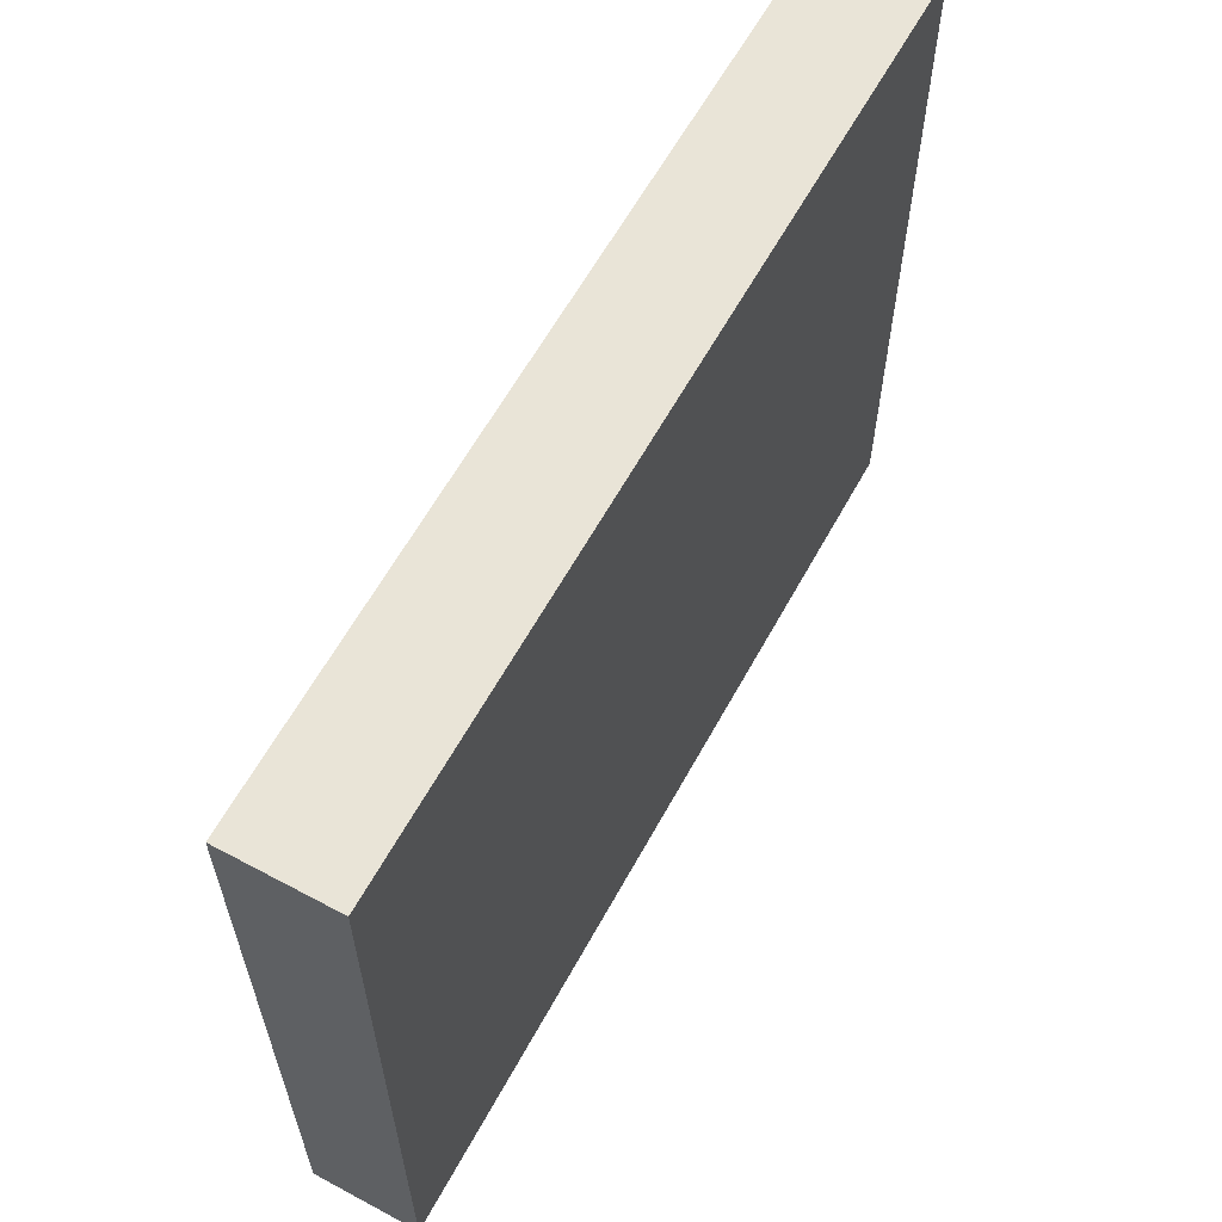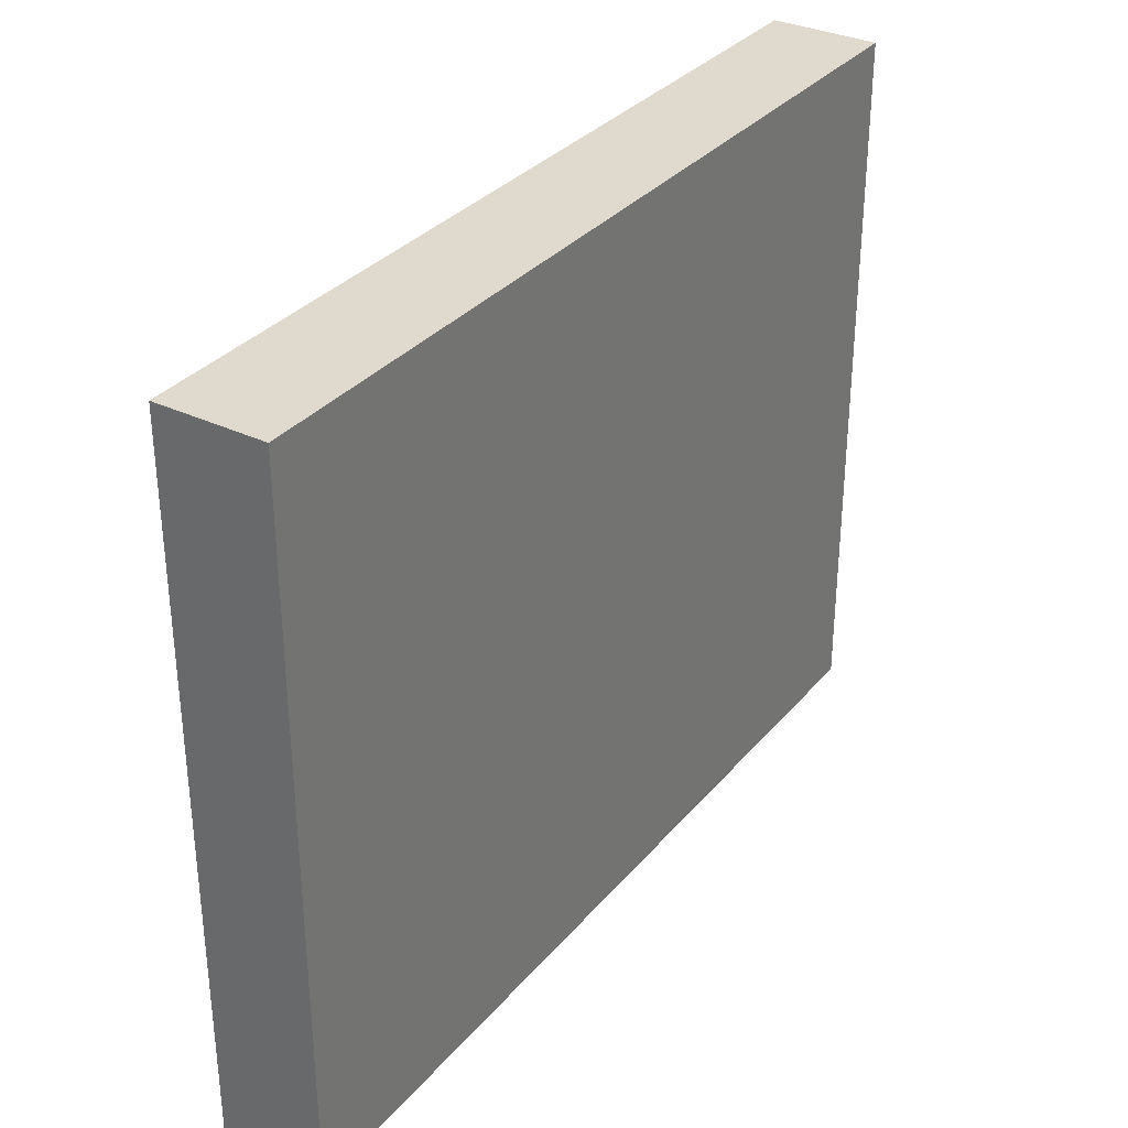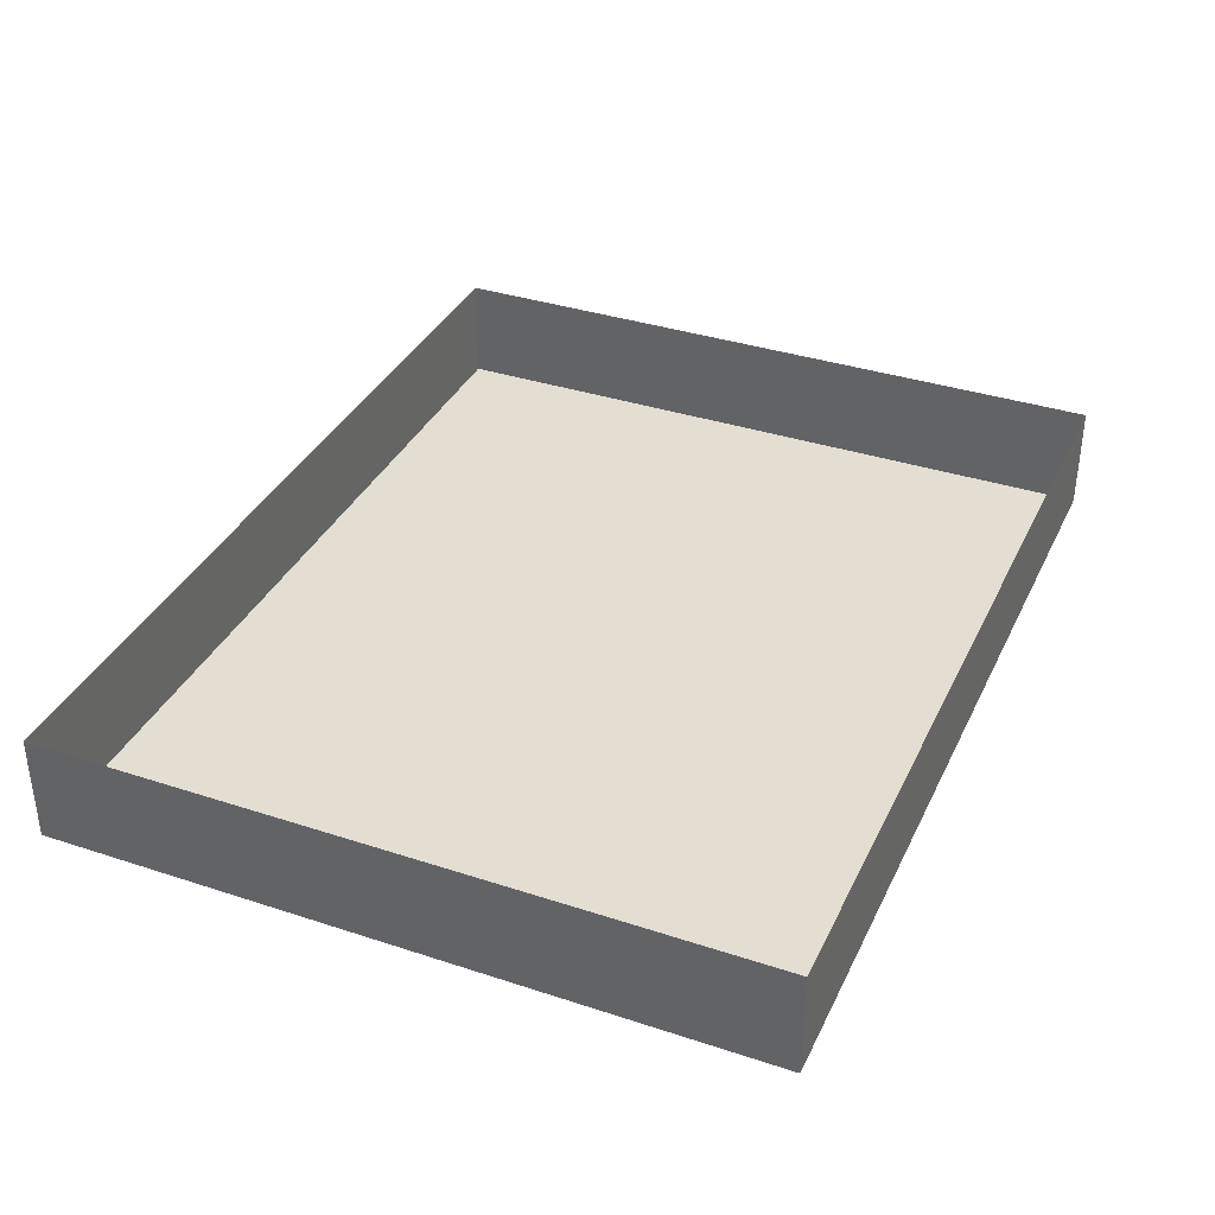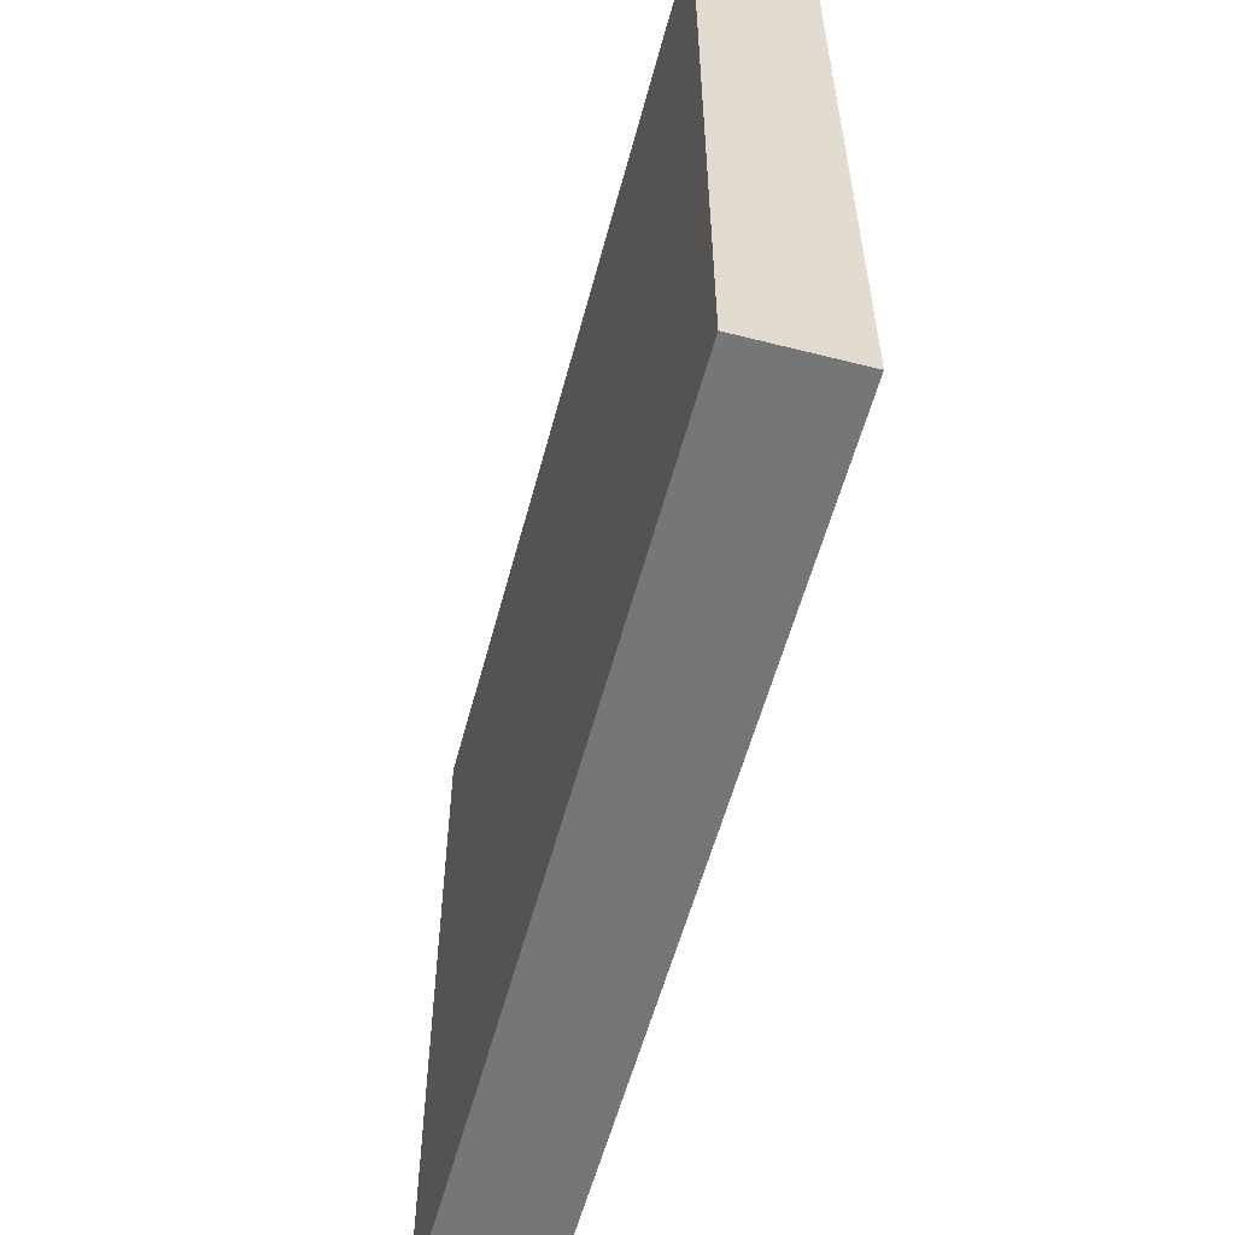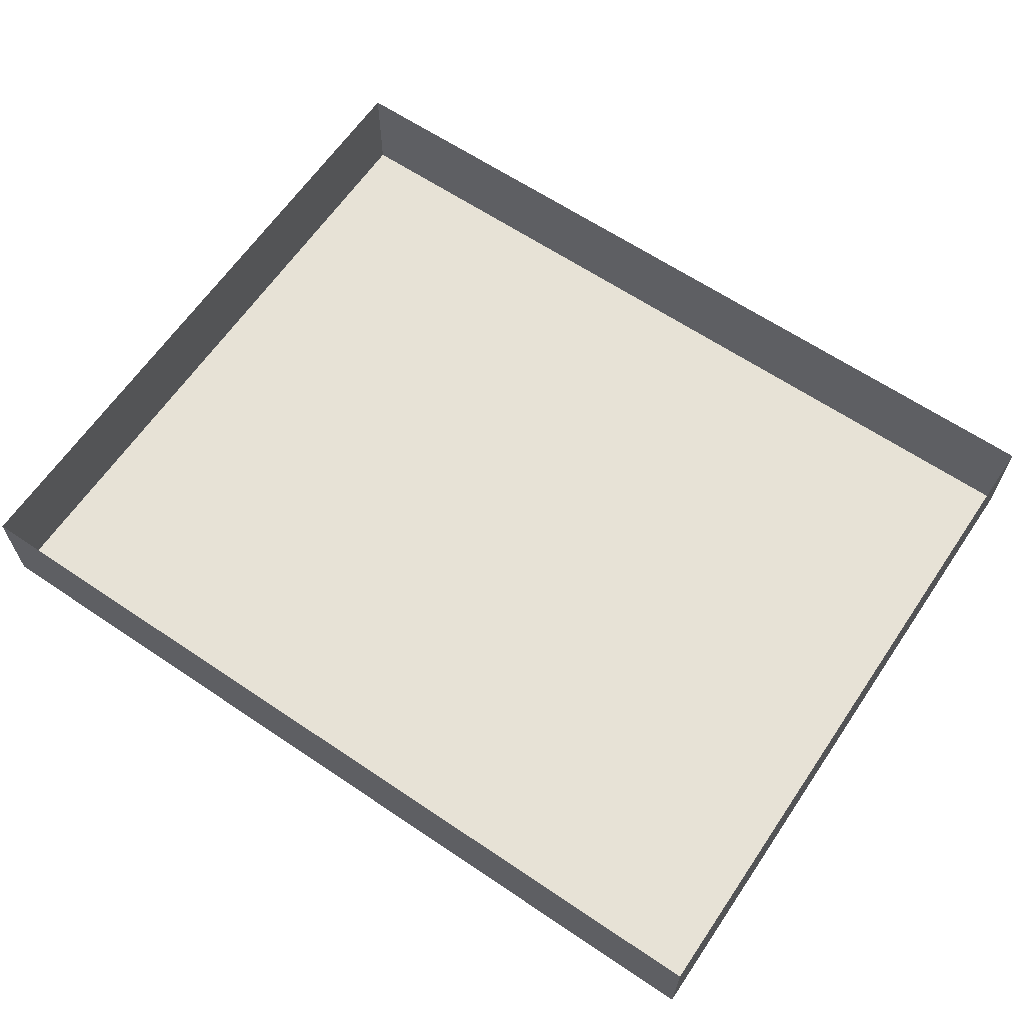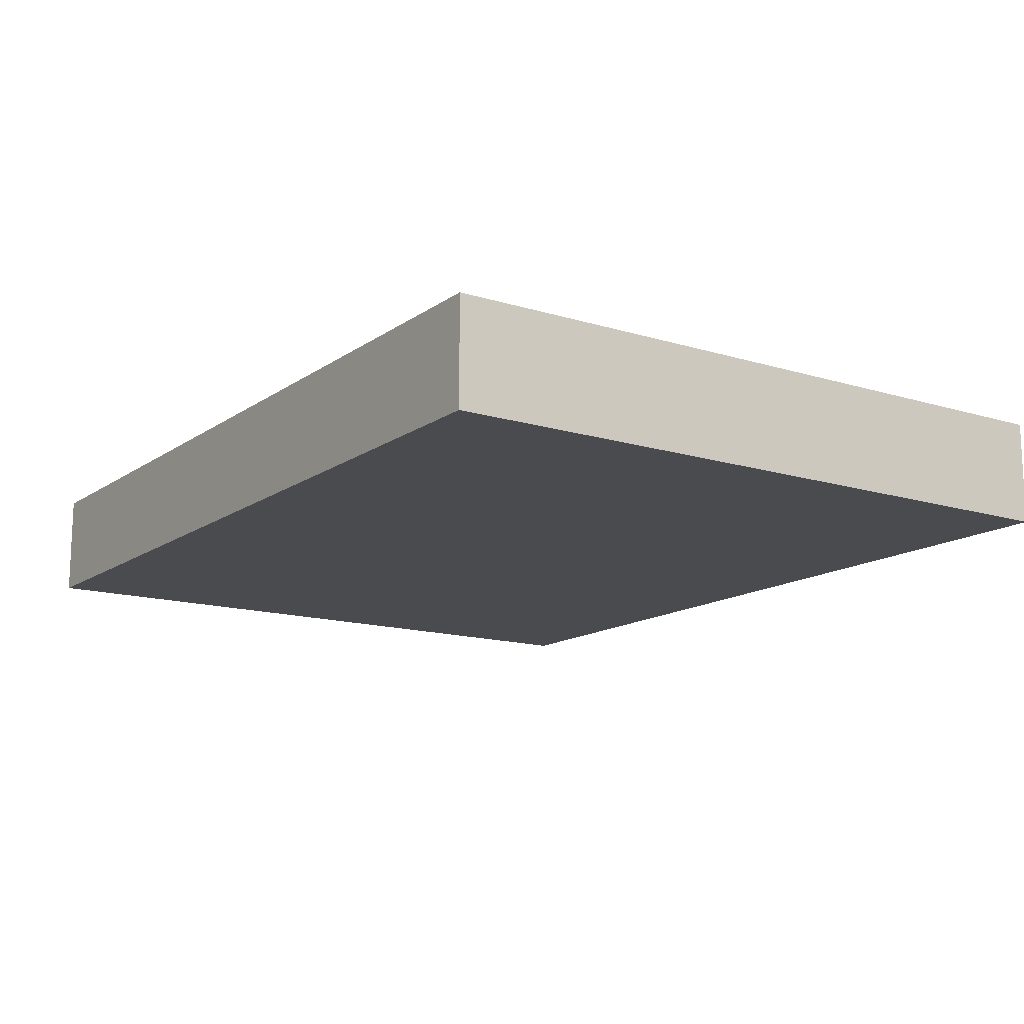
<metadata>
{"format":"obj","ext":"obj","renderer":"f3d","projection":"perspective","resolution":1024,"background":"white","views":[{"elev":61.2,"azim":-61.4,"up":"+Z"},{"elev":32.8,"azim":-56.6,"up":"+Z"},{"elev":36.2,"azim":113.2,"up":"+Y"},{"elev":-56.8,"azim":75.2,"up":"+Z"},{"elev":63.7,"azim":34.2,"up":"+Y"},{"elev":-14.2,"azim":-124.1,"up":"+Y"}]}
</metadata>
<code>
v  -282.8 -58.15 226.3
v  -282.8 -58.15 -226.3
v  282.8 -58.15 -226.3
v  282.8 -58.15 226.3
v  282.8 9.919 226.3
v  -282.8 9.919 226.3
v  282.8 9.919 -226.3
v  -282.8 9.919 -226.3
g floor_with_metal_bricks
f 1 2 3 4
f 1 4 5 6
f 4 3 7 5
f 3 2 8 7
f 2 1 6 8

</code>
